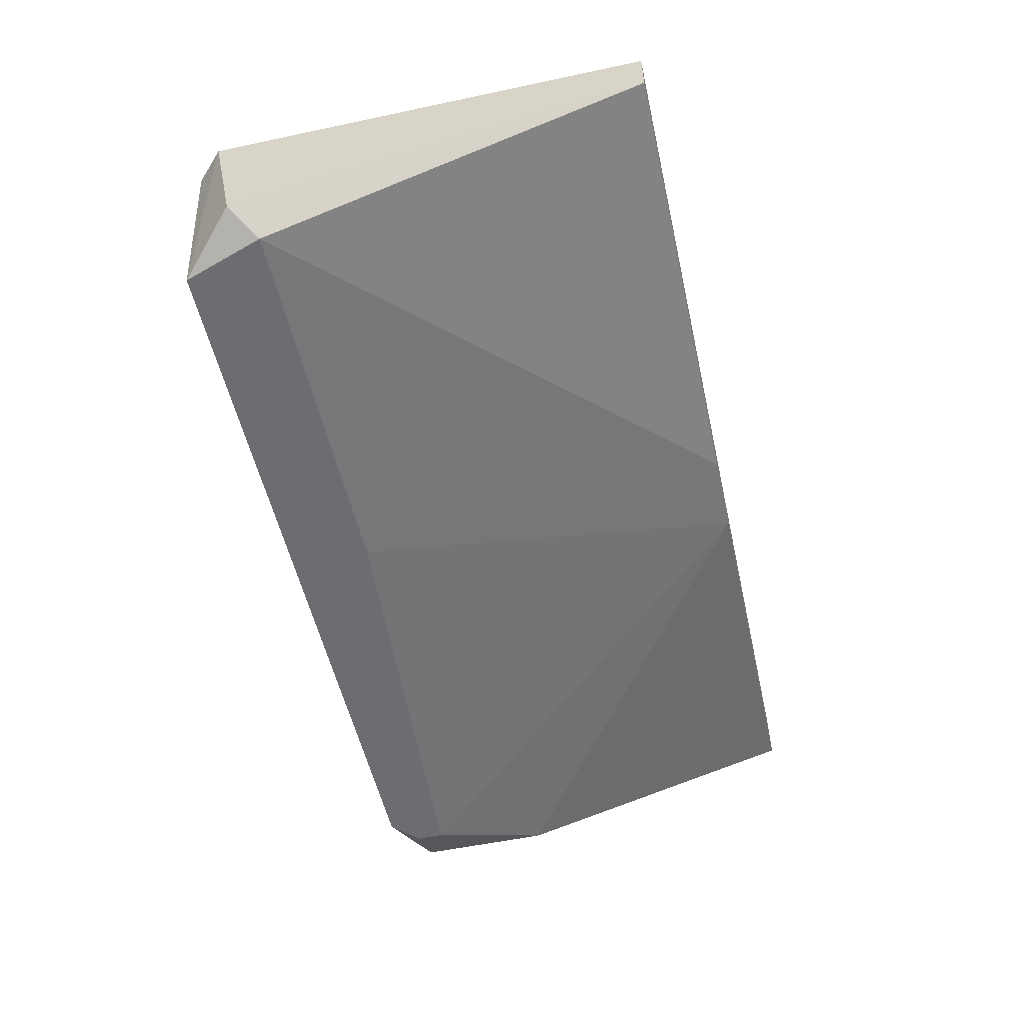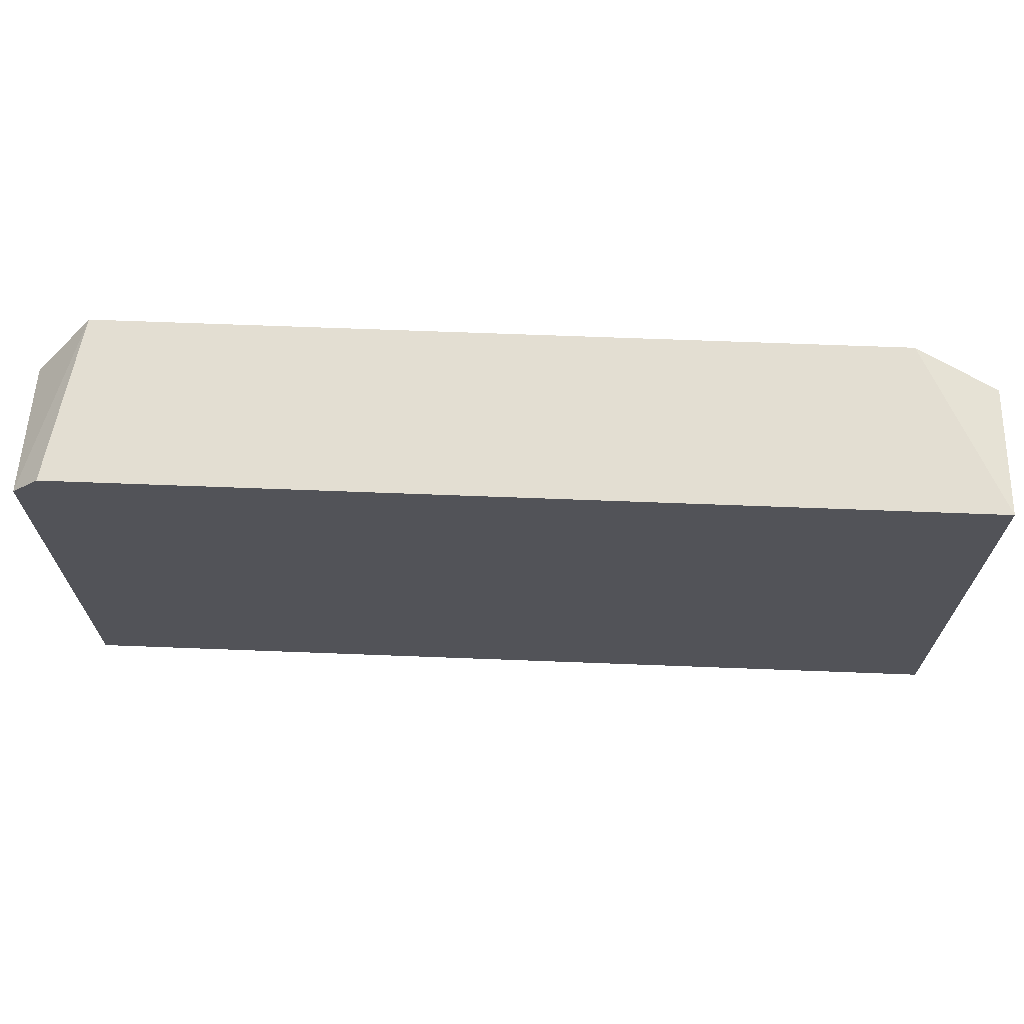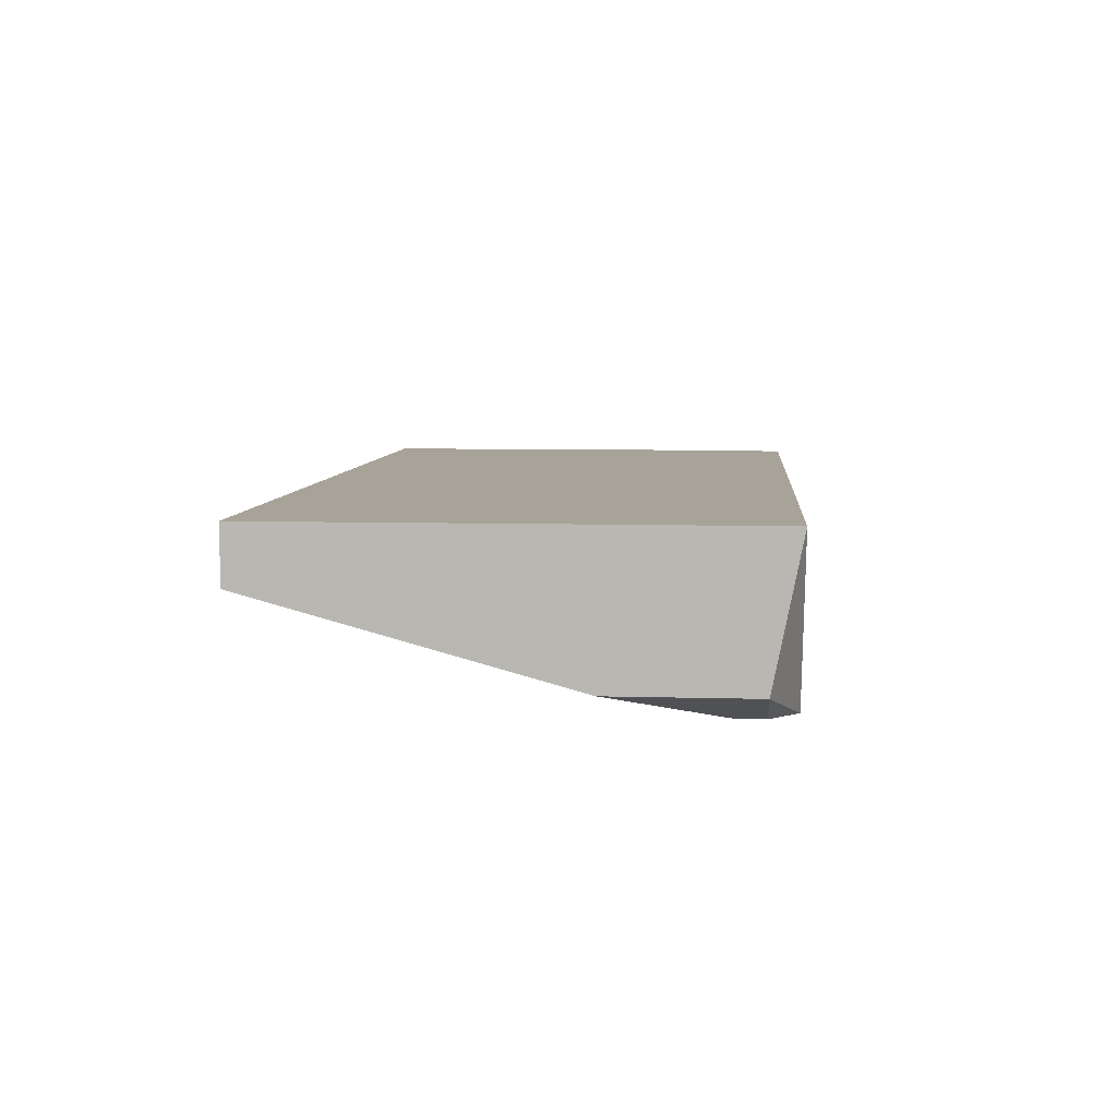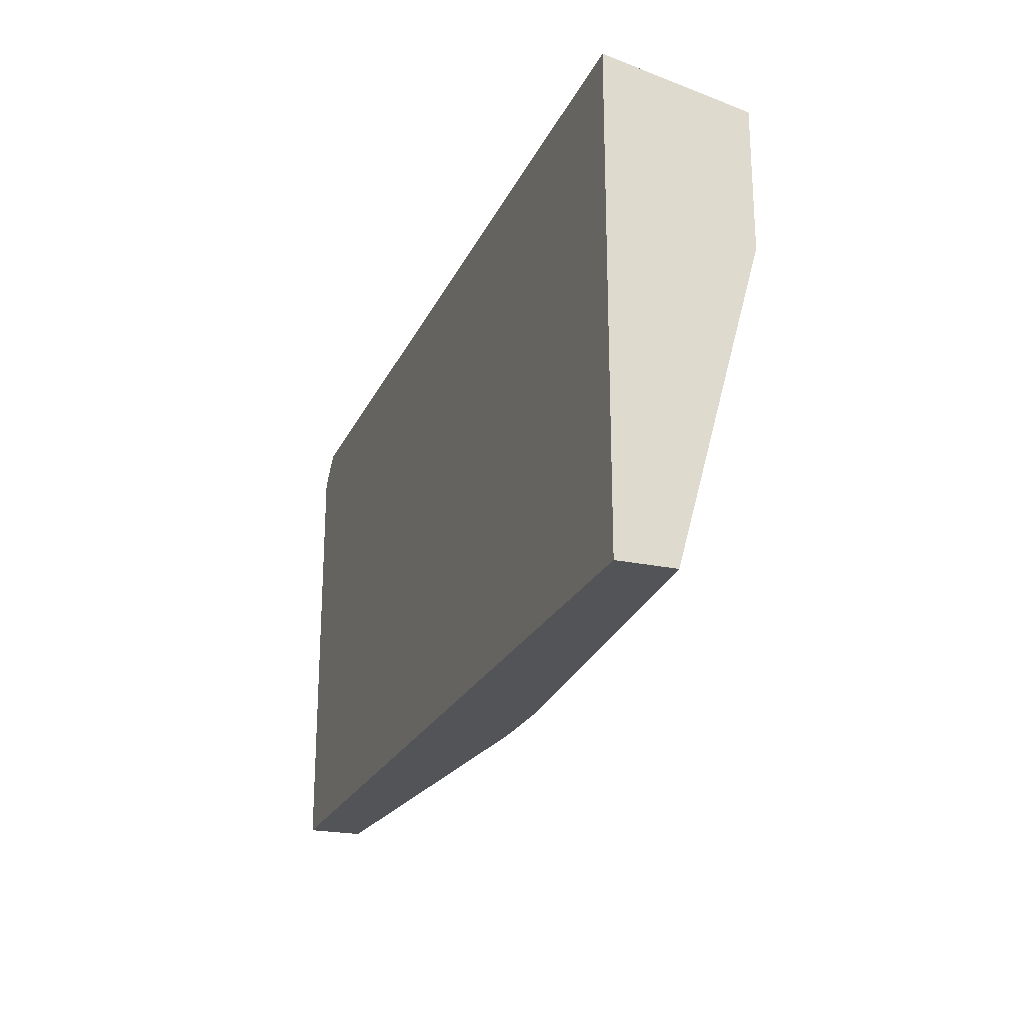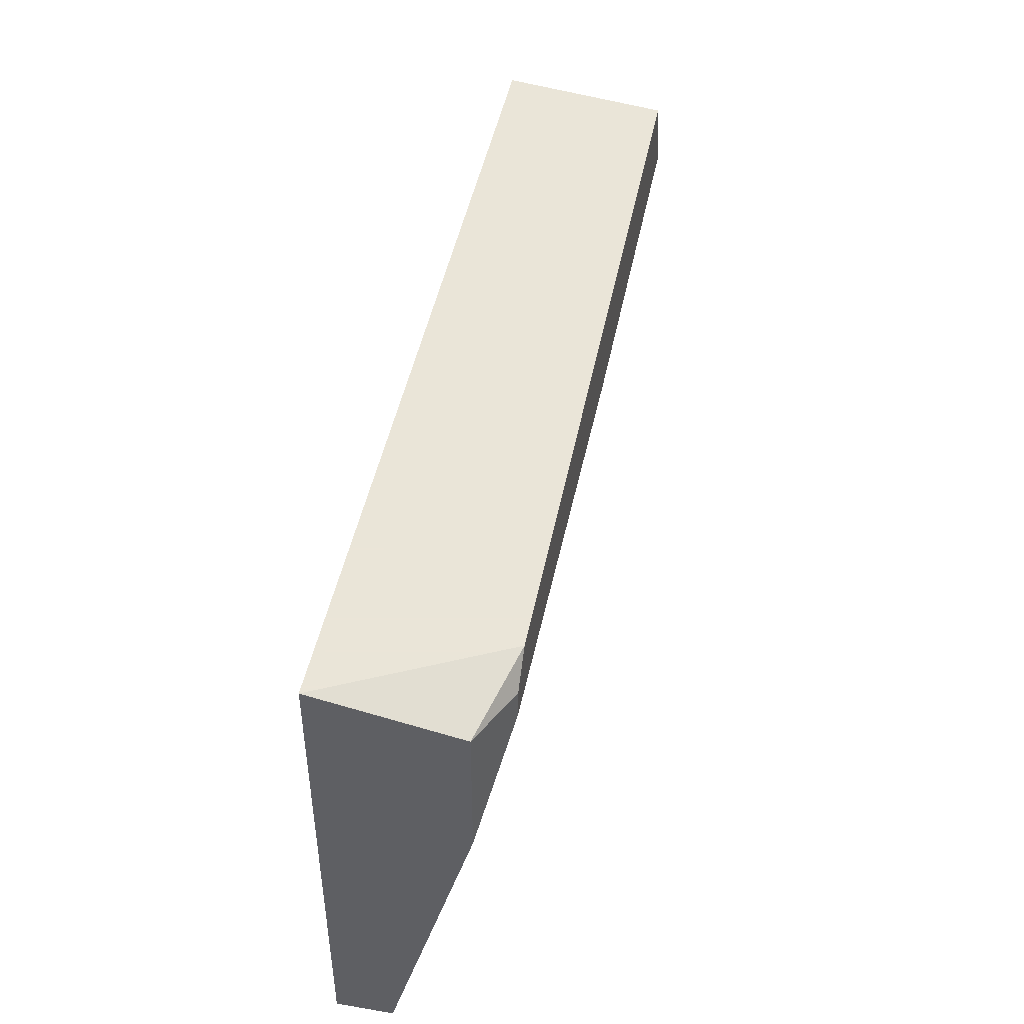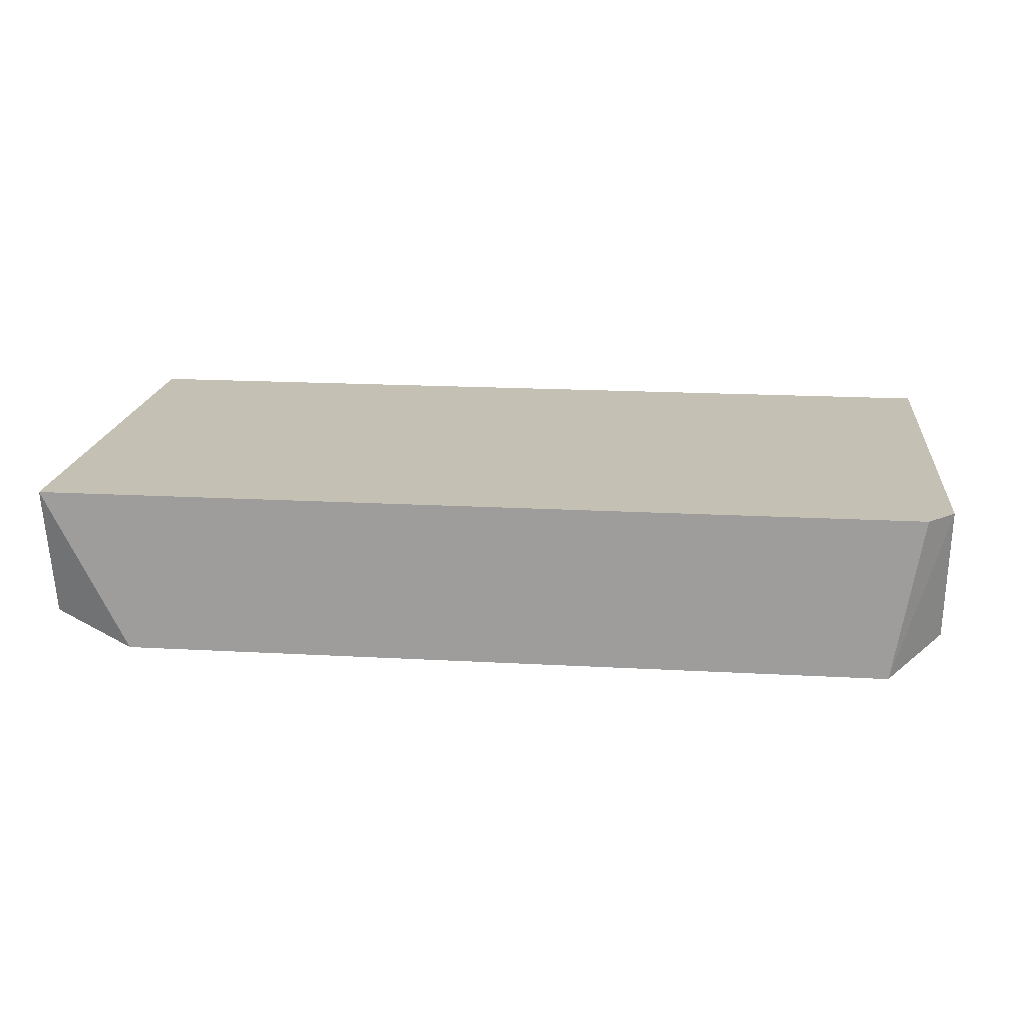
<metadata>
{"format":"obj","ext":"obj","renderer":"f3d","projection":"perspective","resolution":1024,"background":"white","views":[{"elev":-54.0,"azim":102.7,"up":"+Y"},{"elev":67.5,"azim":-177.8,"up":"+Z"},{"elev":6.9,"azim":-85.1,"up":"+Y"},{"elev":-23.1,"azim":-110.0,"up":"+Z"},{"elev":45.5,"azim":-79.0,"up":"+Z"},{"elev":18.4,"azim":6.1,"up":"+Y"}]}
</metadata>
<code>
v -0.003804 0.001907 -0.01218
v -0.02026 -0.002206 0.00976
v -0.02026 -0.002206 0.008389
v 0.01949 -0.002206 0.01113
v 0.00167 -0.002206 0.007015
v -0.023 0.003278 -0.01218
v -0.023 0.00602 0.01113
v -0.023 0.00602 -0.01218
v -0.023 -0.000835 0.00976
v -0.023 -0.000835 0.002902
v -0.01889 -0.002206 0.01113
v 0.02087 -0.002206 0.007015
v 0.02087 0.00602 0.01113
v 0.000301 0.001907 -0.01218
v 0.02224 0.003278 -0.01218
v 0.02224 0.00602 -0.01218
v 0.02224 0.00602 0.00976
v 0.02224 -0.000835 0.008389
f 1 12 5
f 8 6 7
f 6 8 16
f 8 7 16
f 16 7 13
f 6 16 14
f 13 7 4
f 18 4 12
f 4 2 12
f 16 18 15
f 14 16 15
f 18 12 15
f 12 14 15
f 7 6 10
f 2 4 11
f 4 7 11
f 12 2 3
f 2 10 3
f 18 16 17
f 16 13 17
f 13 4 17
f 4 18 17
f 7 10 9
f 10 2 9
f 11 7 9
f 2 11 9
f 6 14 1
f 14 12 1
f 10 6 1
f 3 10 1
f 3 1 5
f 12 3 5

</code>
